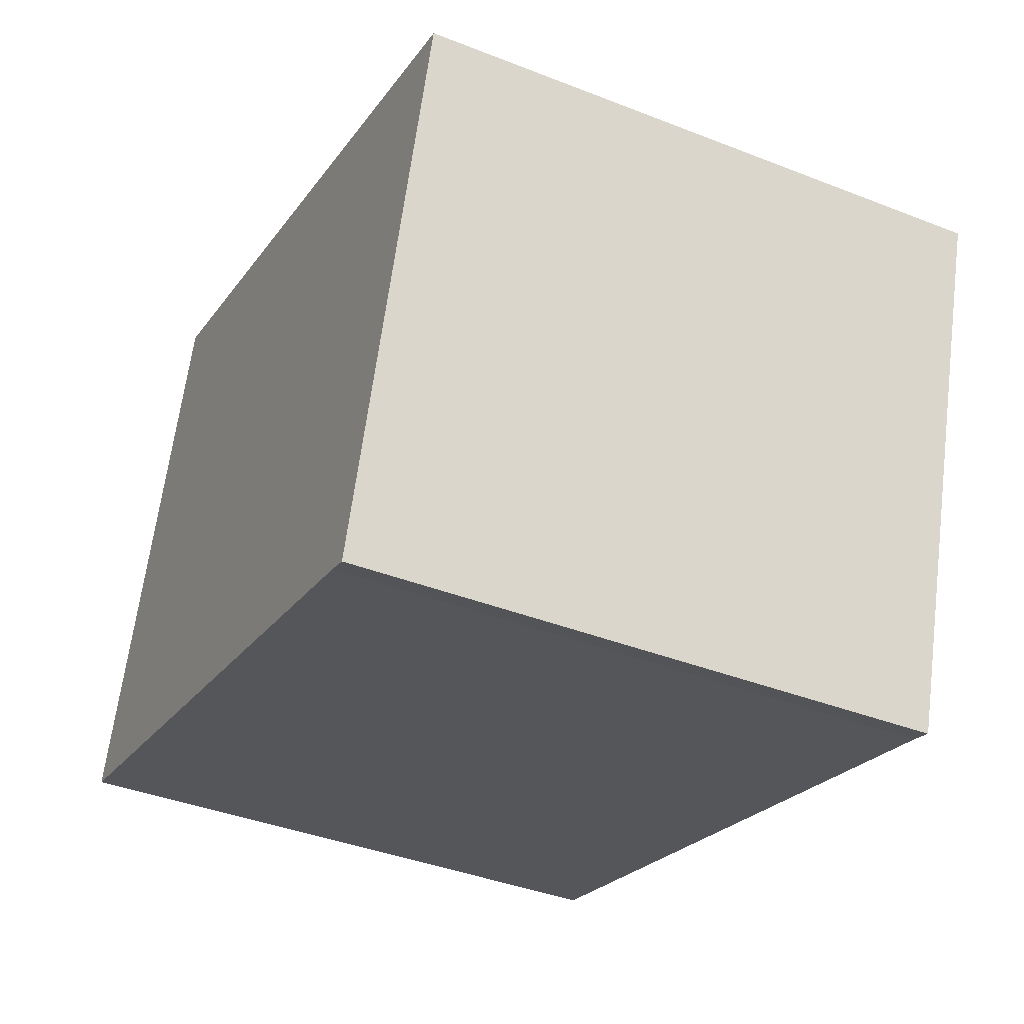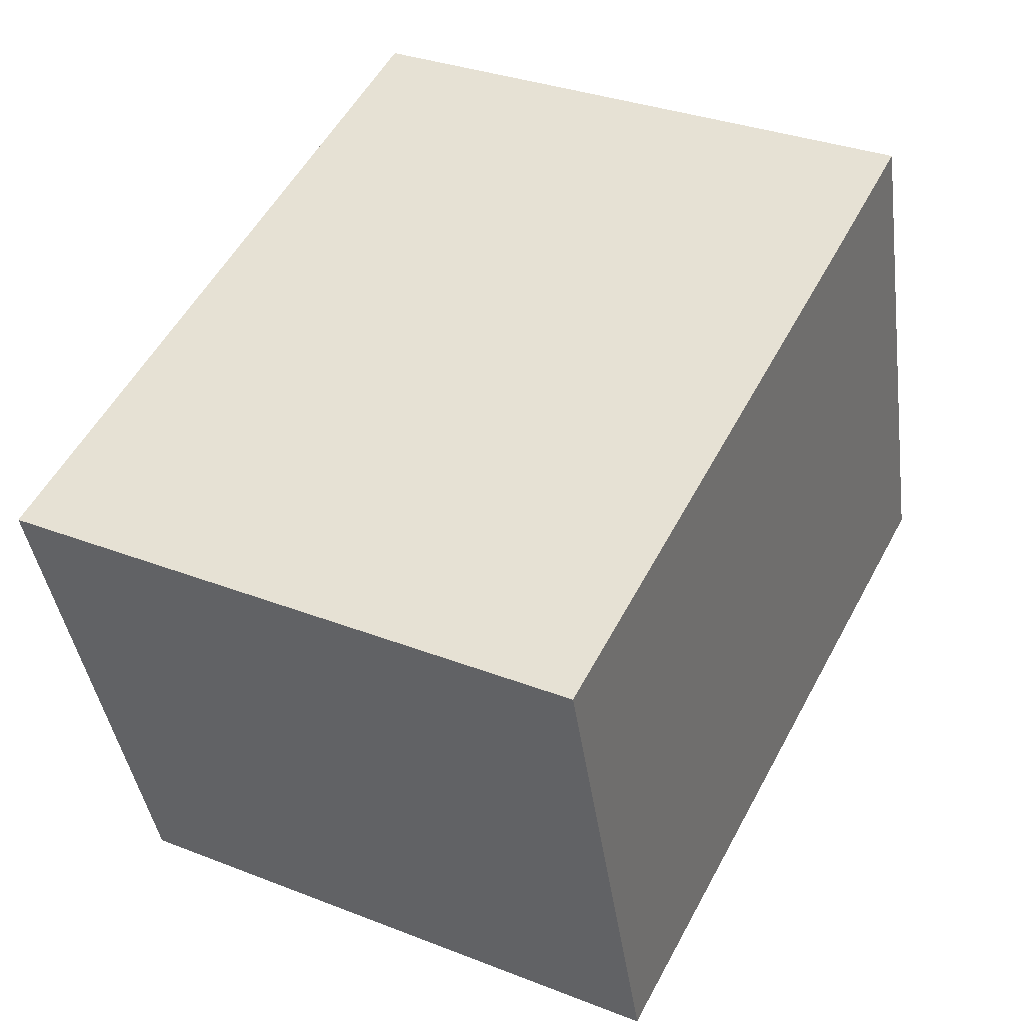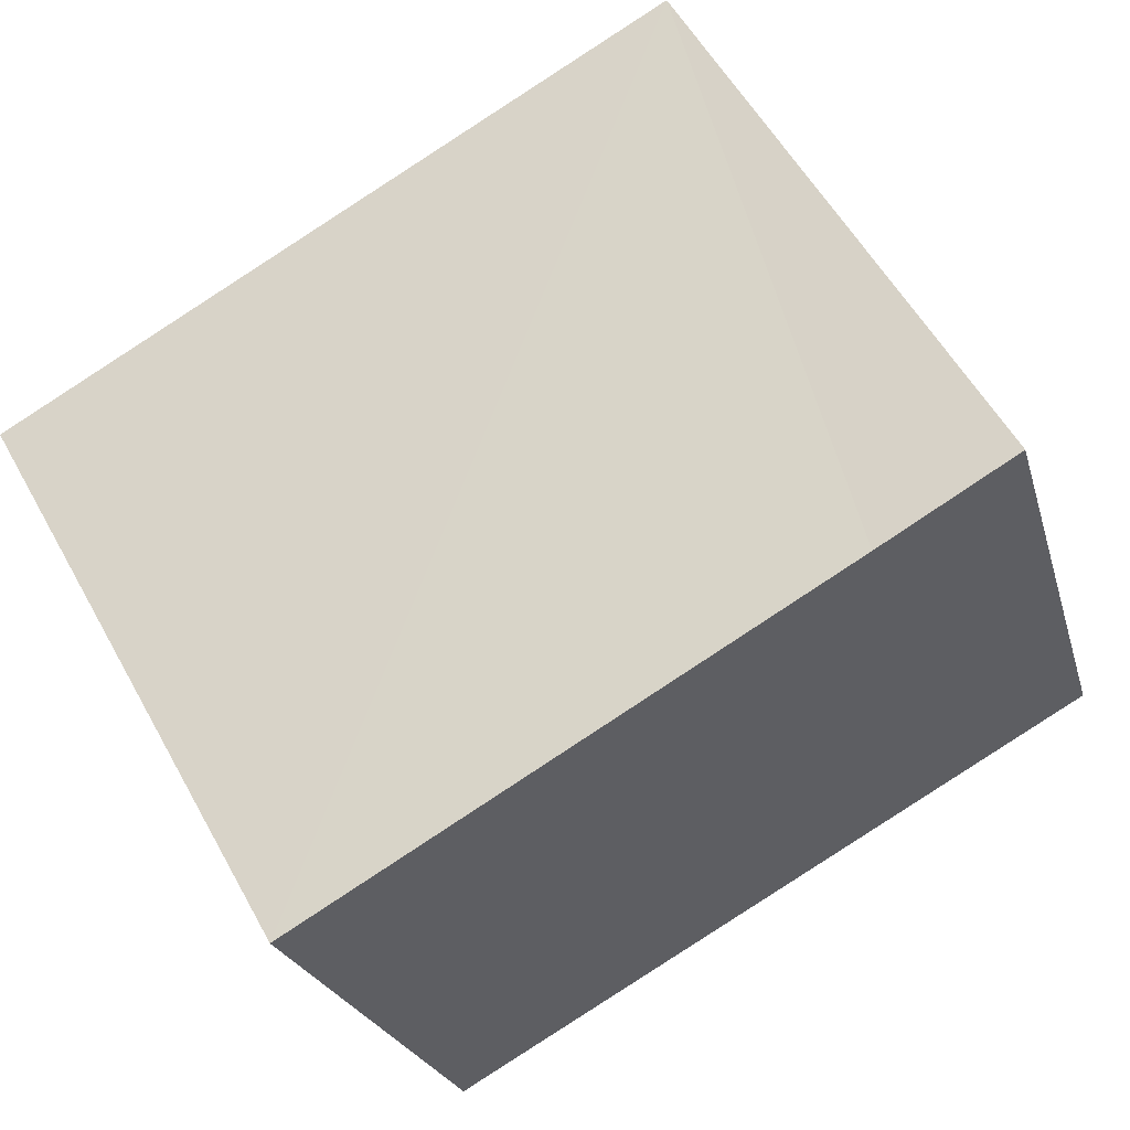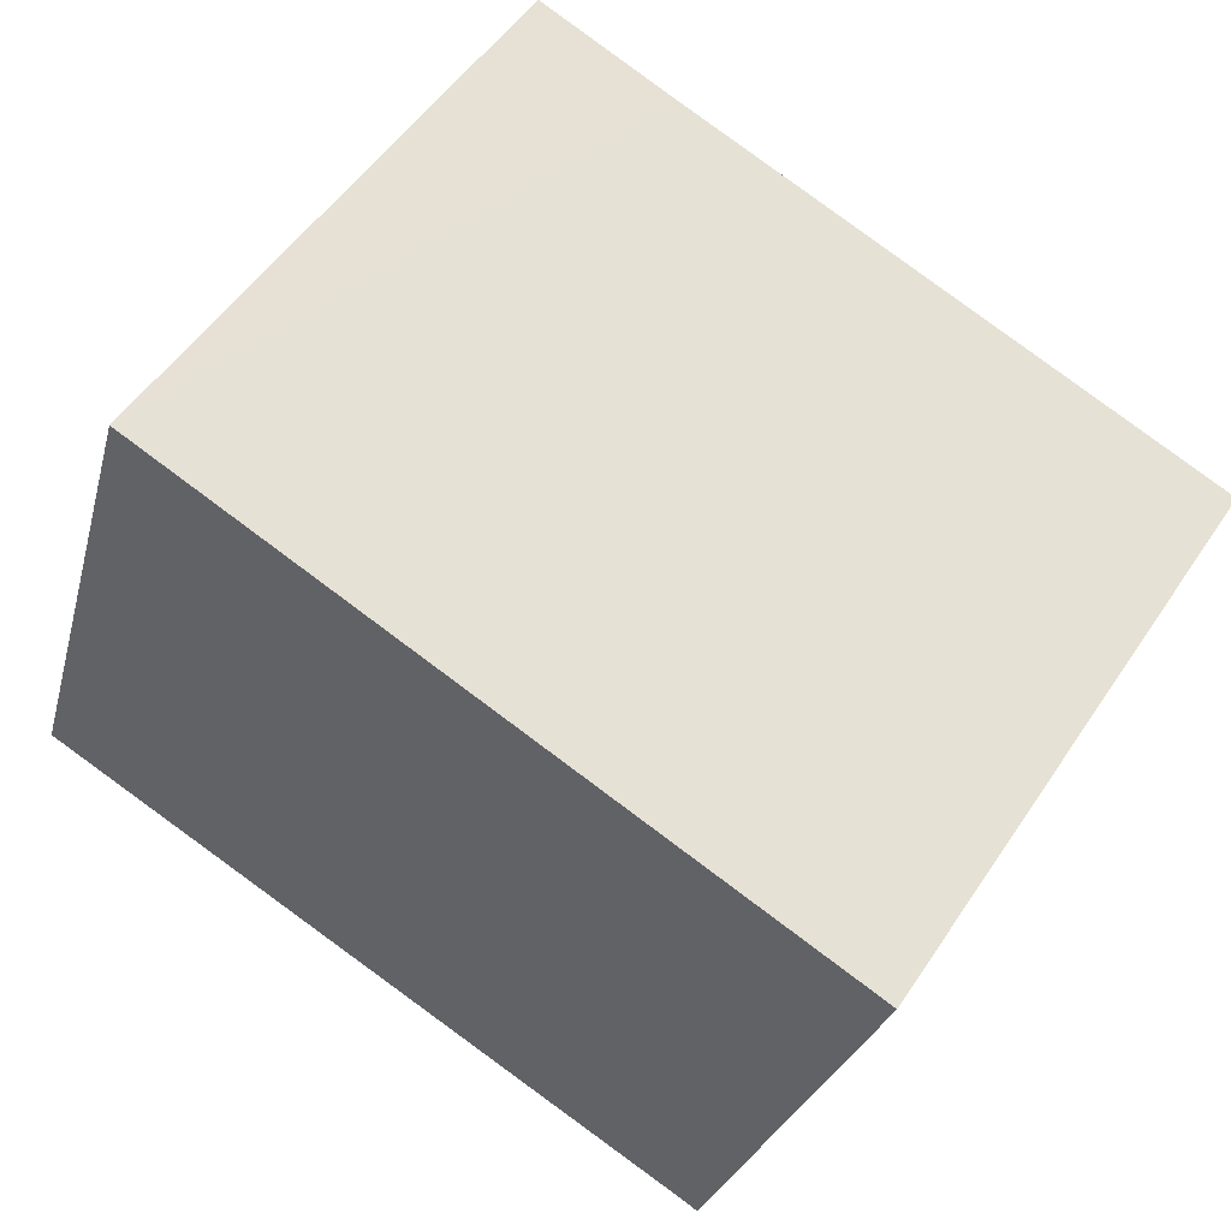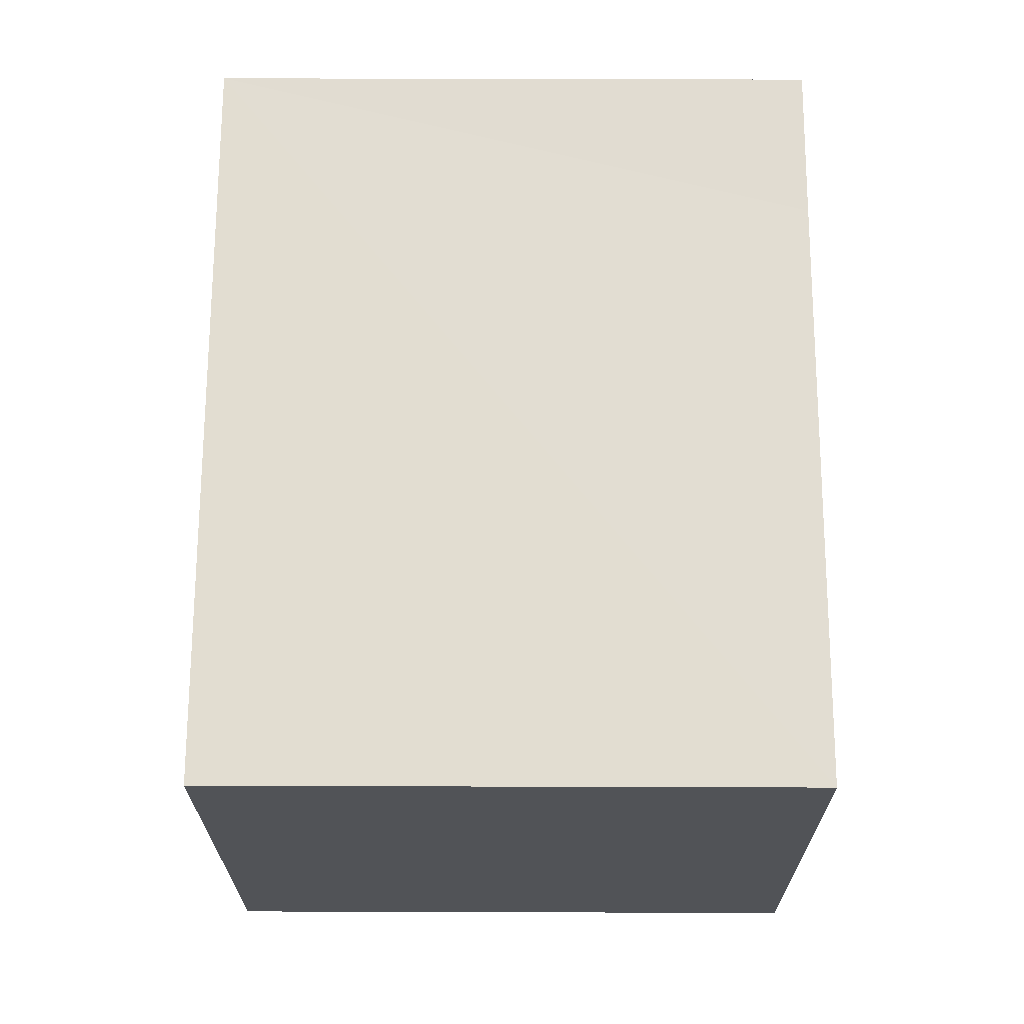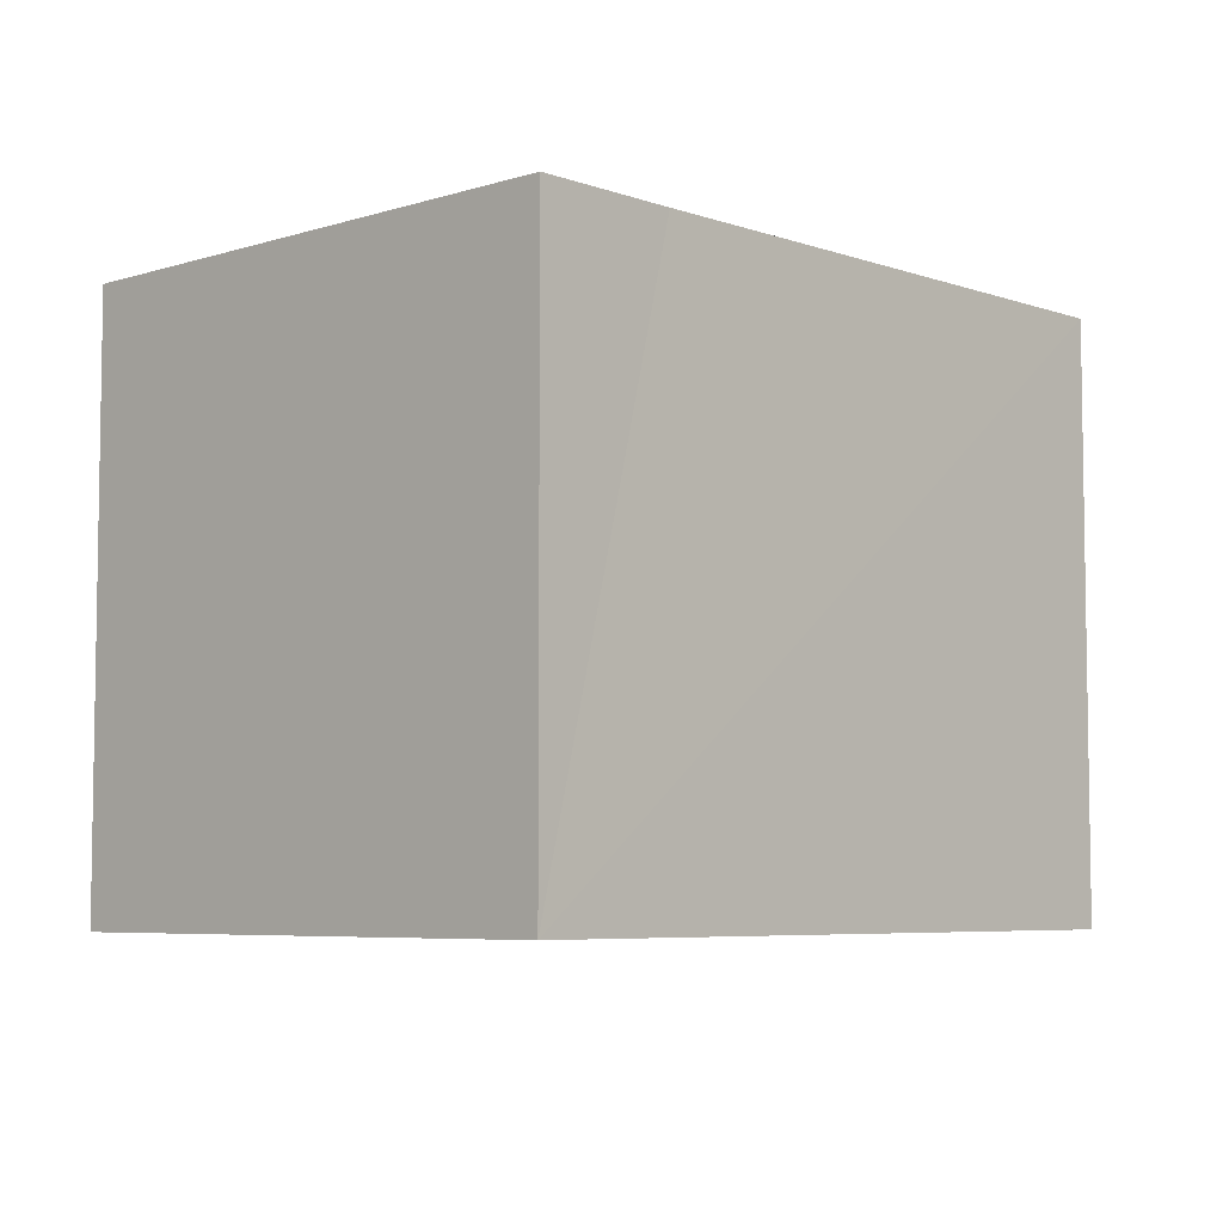
<metadata>
{"format":"obj","ext":"obj","renderer":"f3d","projection":"perspective","resolution":1024,"background":"white","views":[{"elev":-39.7,"azim":64.1,"up":"+Z"},{"elev":32.8,"azim":118.3,"up":"+Z"},{"elev":56.8,"azim":151.2,"up":"+Z"},{"elev":52.3,"azim":32.8,"up":"+Z"},{"elev":51.2,"azim":90.2,"up":"+Z"},{"elev":-5.9,"azim":-29.3,"up":"+Y"}]}
</metadata>
<code>
v  1.54 5.391 4.927
v  6.361 5.391 -1.757
v  0 5.391 3.301e-16
v  6.557 5.391 -1.821
v  2.853 5.391 4.506
v  8.023 5.391 2.925
v  6.557 1.115e-16 -1.821
v  6.361 1.076e-16 -1.757
v  0 0 0
v  1.54 -3.017e-16 4.927
v  8.023 -1.791e-16 2.925
v  2.853 -2.759e-16 4.506
g defaultobject
f 1 2 3
f 2 1 4
f 4 1 5
f 4 5 6
f 7 2 4
f 2 7 8
f 8 3 2
f 3 8 9
f 9 1 3
f 1 9 10
f 10 5 1
f 5 10 6
f 6 10 11
f 11 10 12
f 11 4 6
f 4 11 7
f 8 10 9
f 10 8 7
f 10 7 12
f 12 7 11

</code>
